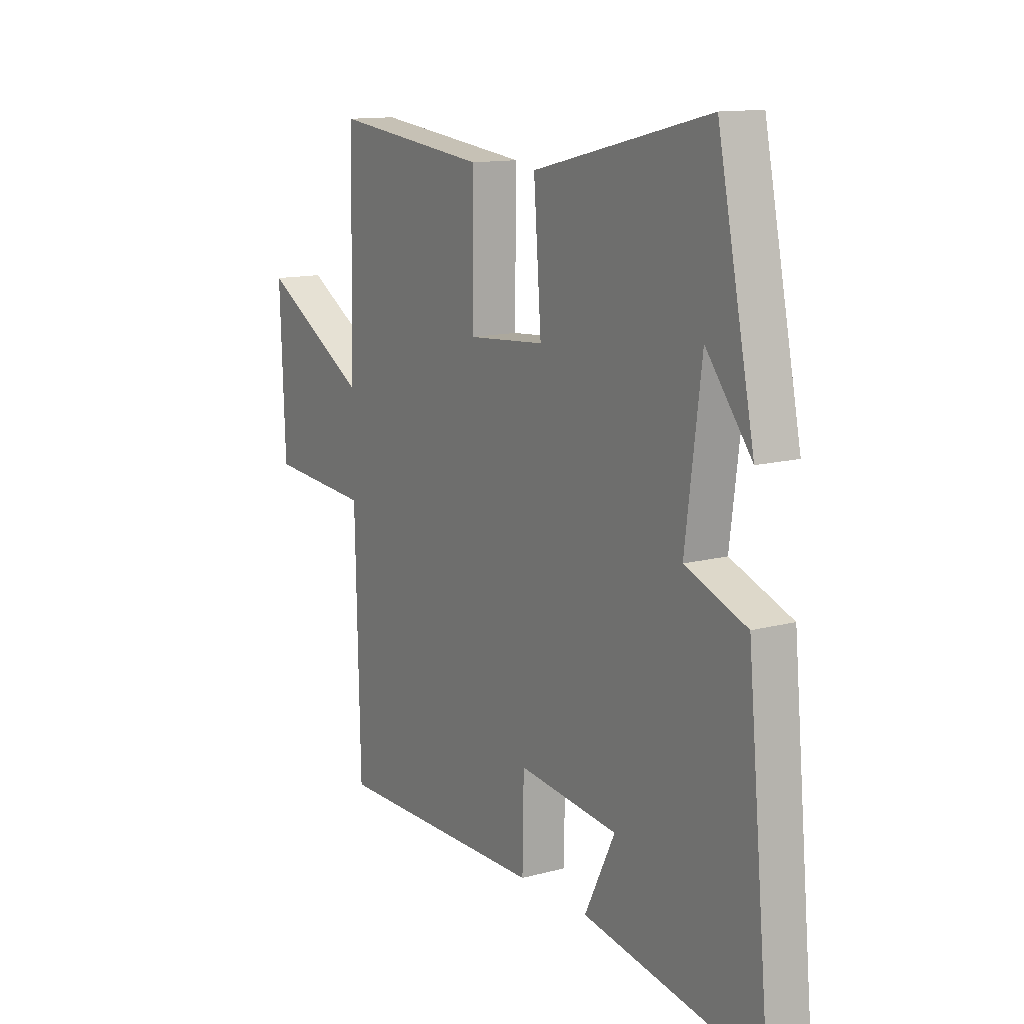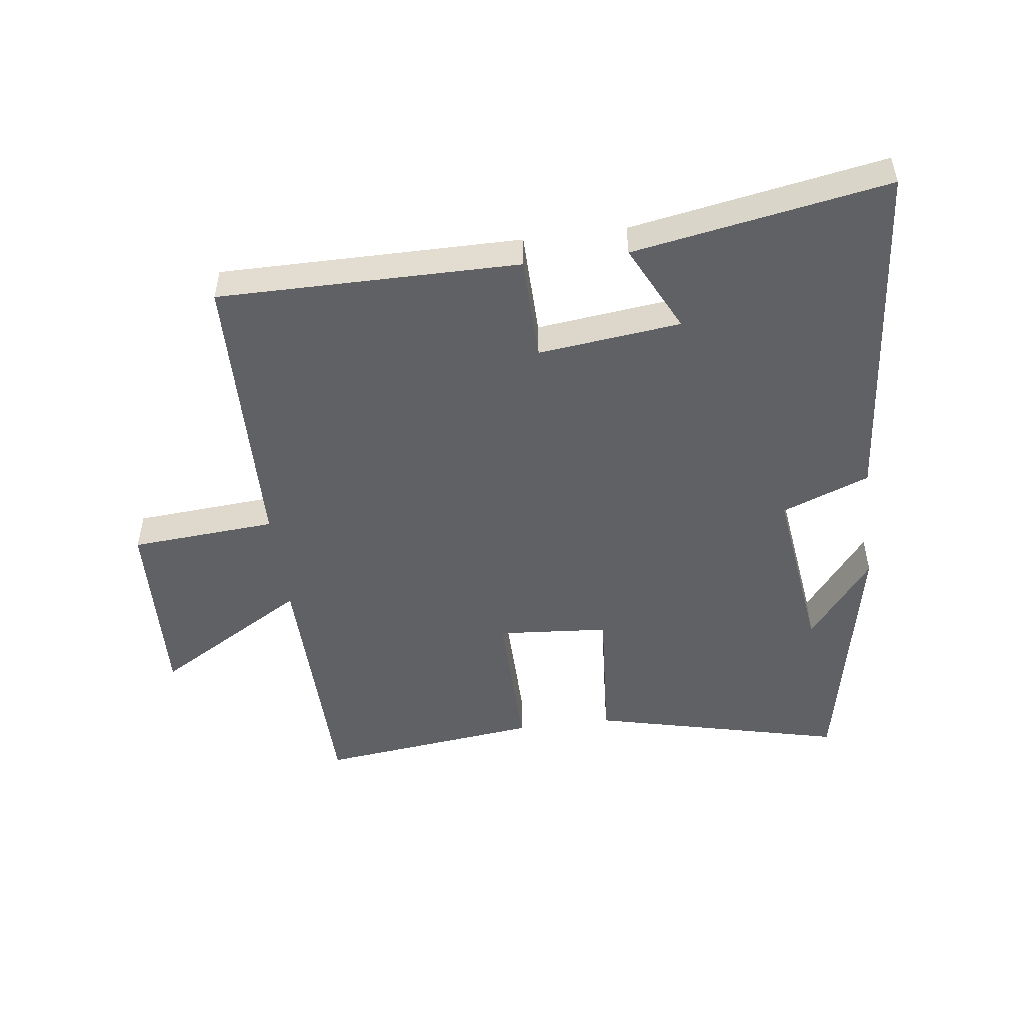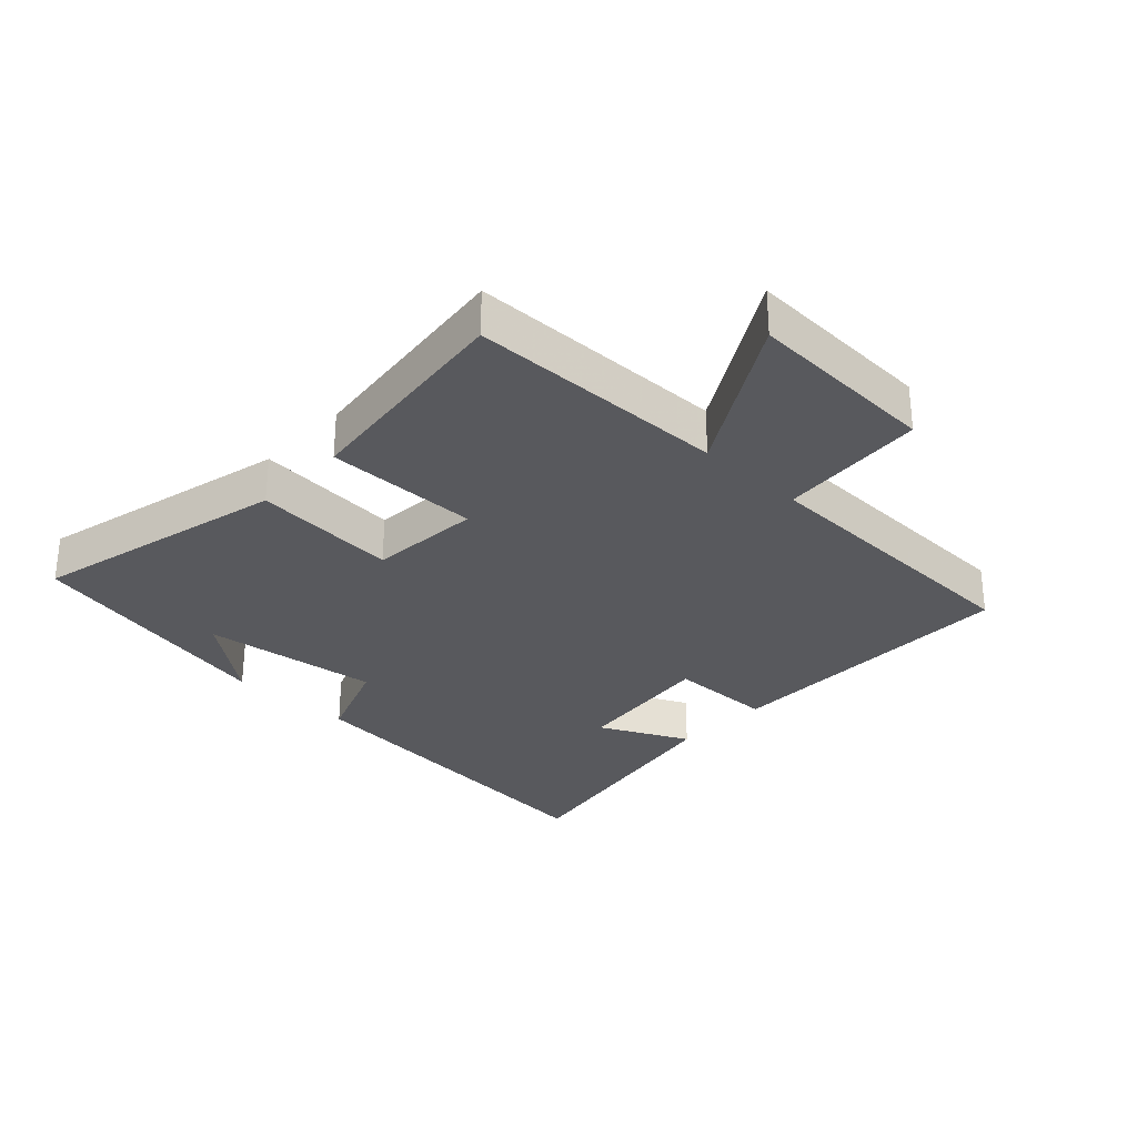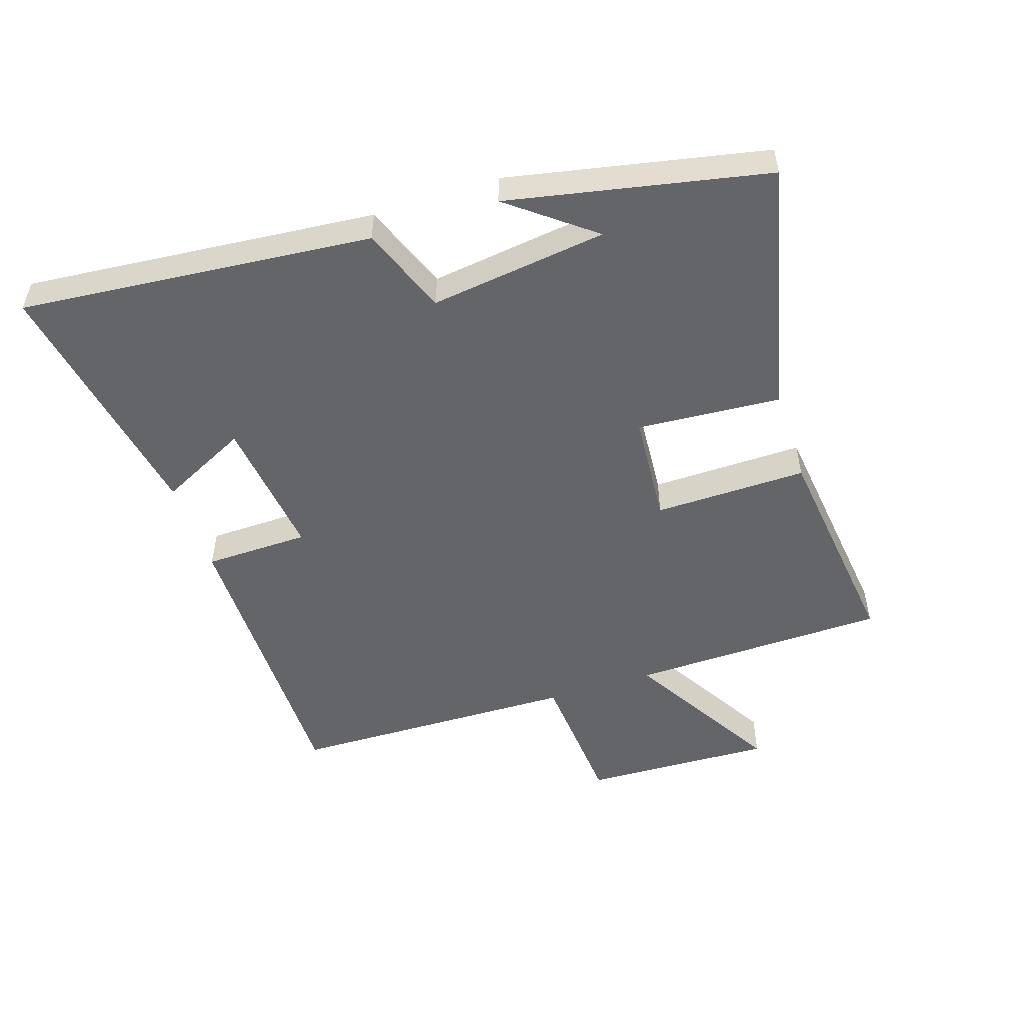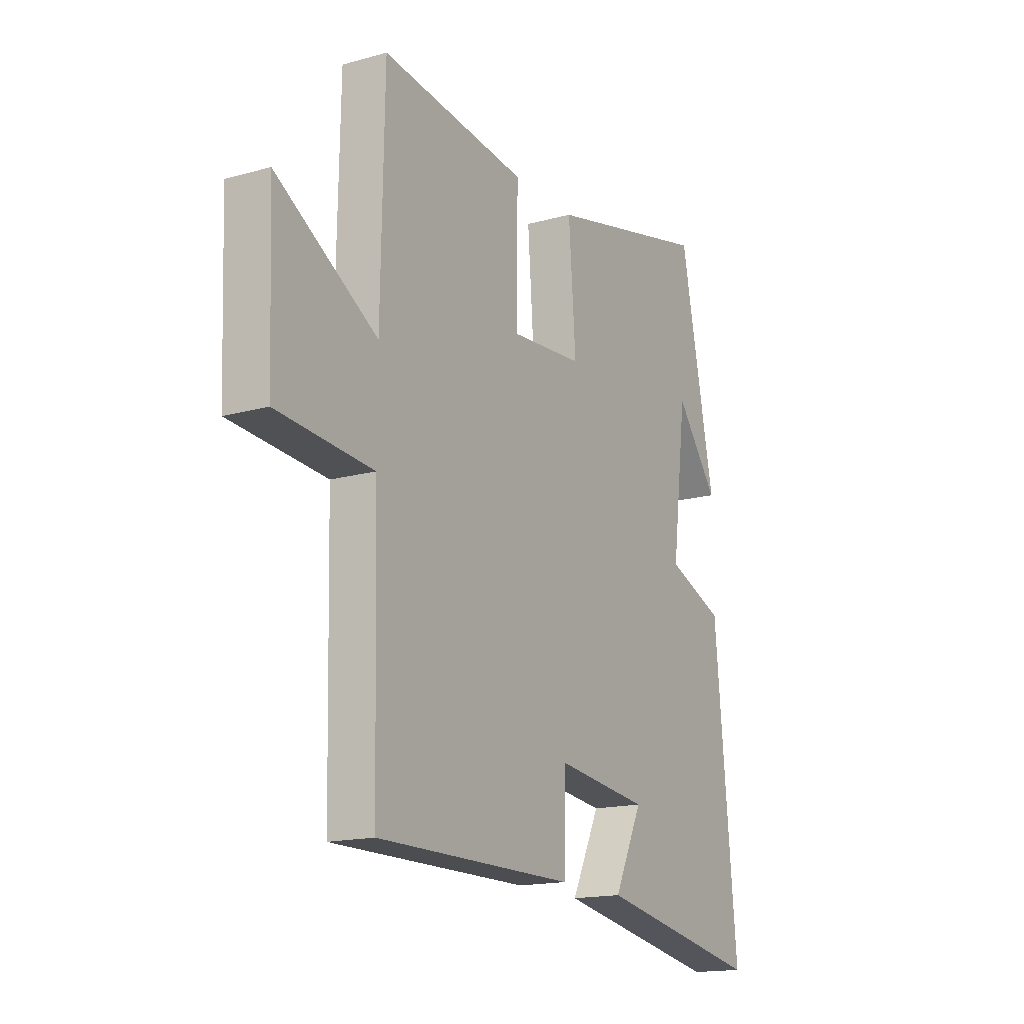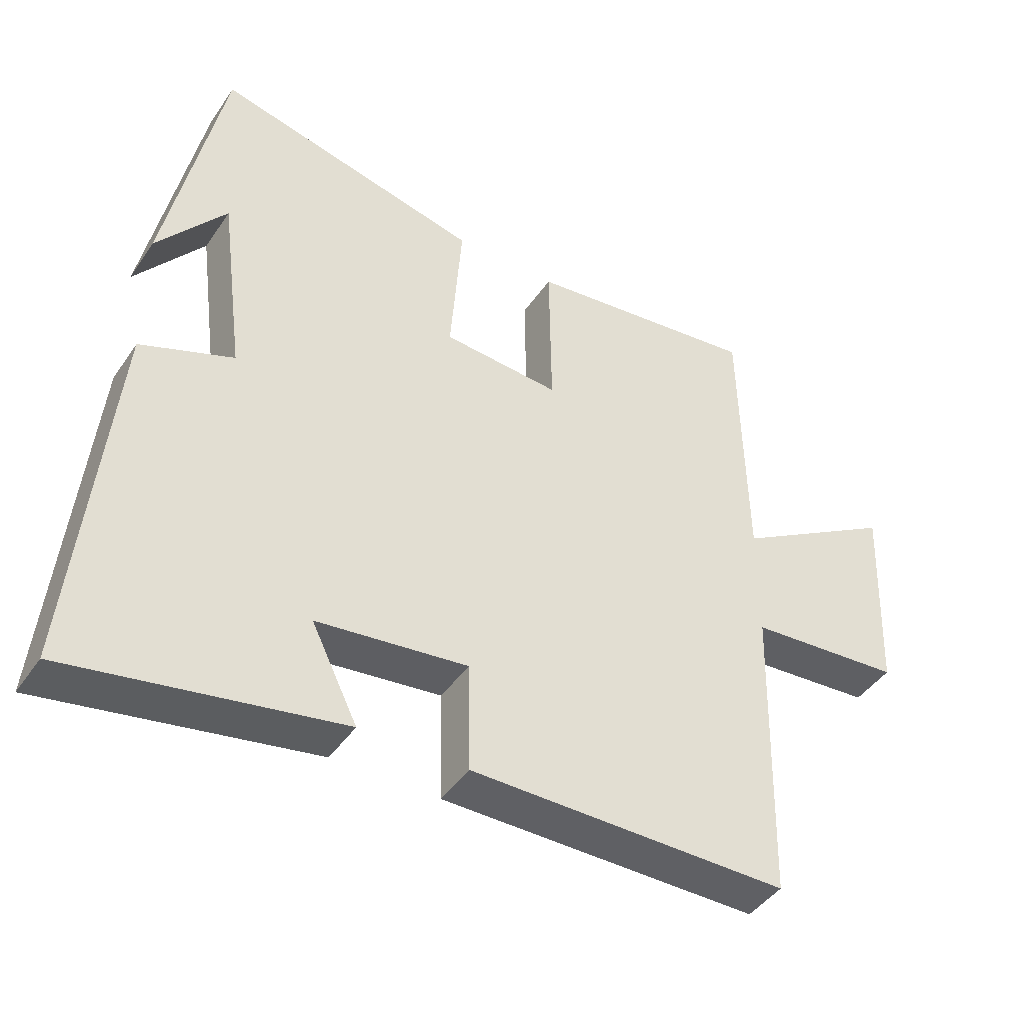
<metadata>
{"format":"obj","ext":"obj","renderer":"f3d","projection":"perspective","resolution":1024,"background":"white","views":[{"elev":12.8,"azim":-122.0,"up":"+Z"},{"elev":-50.1,"azim":-172.6,"up":"+Y"},{"elev":-30.0,"azim":46.6,"up":"+Y"},{"elev":-51.4,"azim":-71.7,"up":"+Y"},{"elev":-16.4,"azim":119.7,"up":"+Z"},{"elev":-43.7,"azim":-31.8,"up":"+Z"}]}
</metadata>
<code>
v 0.492 0.07 0.541
v 0.5 0.07 0.133
v 0.743 0.07 0.276
v 0.731 0.07 -0.026
v 0.5 0.07 -0.043
v 0.489 0.07 -0.502
v 0.011 0.07 -0.5
v 0.008 0.07 -0.334
v -0.218 0.07 -0.36
v -0.149 0.07 -0.5
v -0.553 0.07 -0.571
v -0.5 0.07 -0.014
v -0.361 0.07 0.039
v -0.397 0.07 0.319
v -0.5 0.07 0.188
v -0.416 0.07 0.596
v -0.016 0.07 0.5
v -0.033 0.07 0.272
v 0.143 0.07 0.258
v 0.14 0.07 0.5
v 0.492 0 0.541
v 0.5 0 0.133
v 0.743 0 0.276
v 0.731 0 -0.026
v 0.5 0 -0.043
v 0.489 0 -0.502
v 0.011 0 -0.5
v 0.008 0 -0.334
v -0.218 0 -0.36
v -0.149 0 -0.5
v -0.553 0 -0.571
v -0.5 0 -0.014
v -0.361 0 0.039
v -0.397 0 0.319
v -0.5 0 0.188
v -0.416 0 0.596
v -0.016 0 0.5
v -0.033 0 0.272
v 0.143 0 0.258
v 0.14 0 0.5
f 19 20 1 2
f 18 19 2
f 16 17 18
f 14 15 16
f 13 14 16 18
f 11 12 13
f 11 13 18 2
f 9 10 11
f 5 6 7 8
f 5 8 9
f 2 3 4 5
f 2 5 9
f 2 9 11
f 22 21 40 39
f 22 39 38
f 38 37 36
f 36 35 34
f 38 36 34 33
f 33 32 31
f 22 38 33 31
f 31 30 29
f 28 27 26 25
f 29 28 25
f 25 24 23 22
f 29 25 22
f 31 29 22
f 1 21 22 2
f 2 22 23 3
f 3 23 24 4
f 4 24 25 5
f 5 25 26 6
f 6 26 27 7
f 7 27 28 8
f 8 28 29 9
f 9 29 30 10
f 10 30 31 11
f 11 31 32 12
f 12 32 33 13
f 13 33 34 14
f 14 34 35 15
f 15 35 36 16
f 16 36 37 17
f 17 37 38 18
f 18 38 39 19
f 19 39 40 20
f 20 40 21 1

</code>
